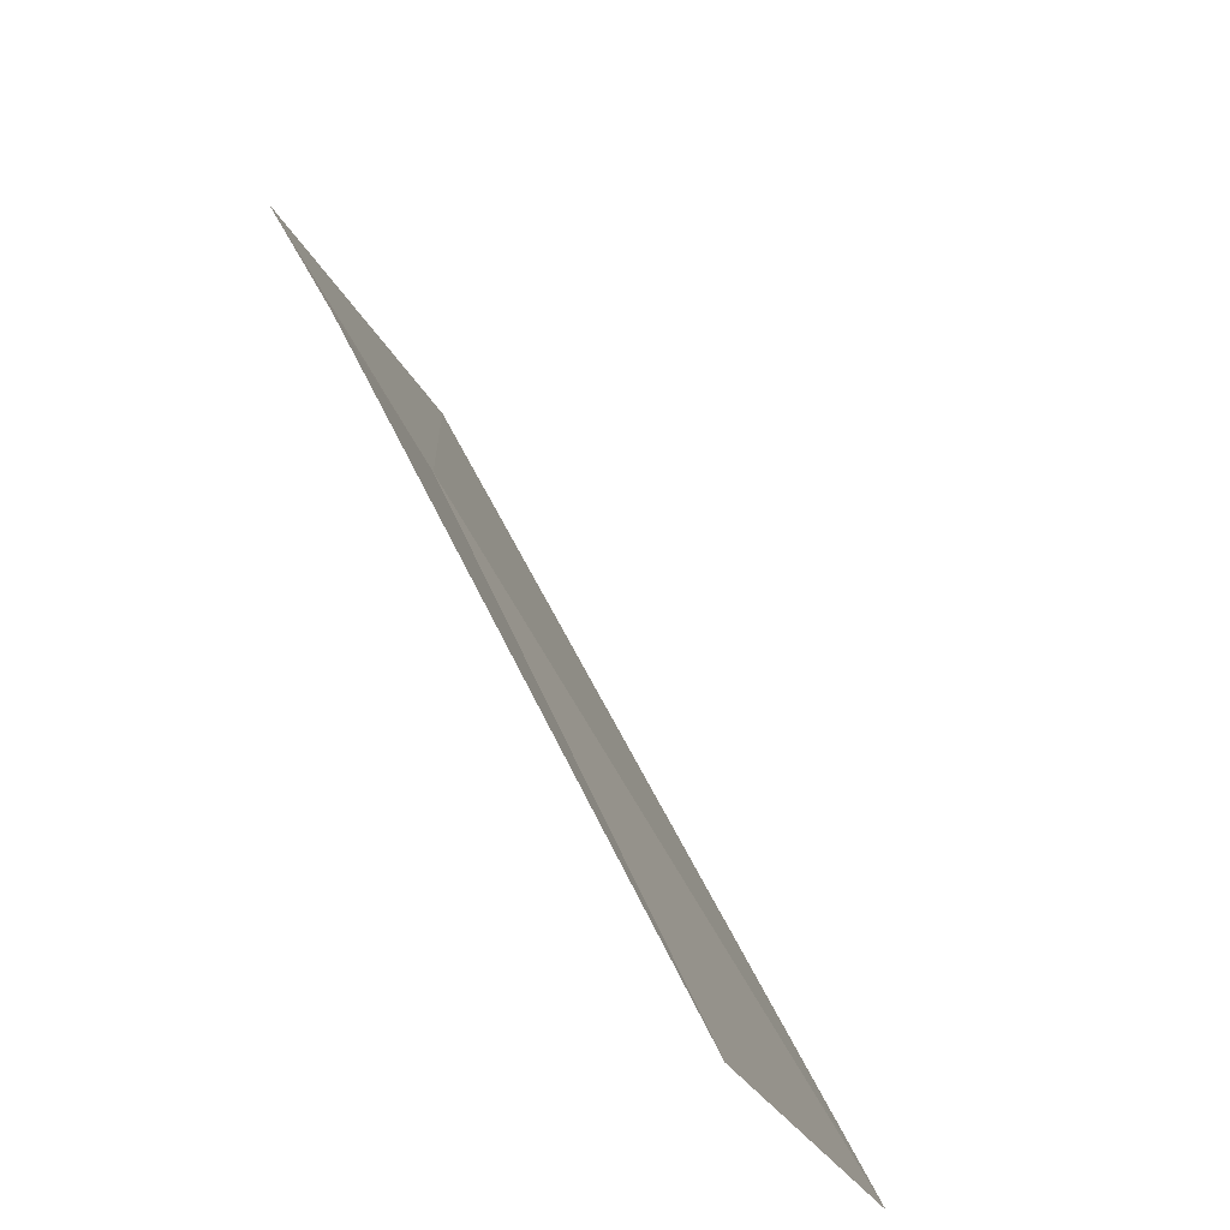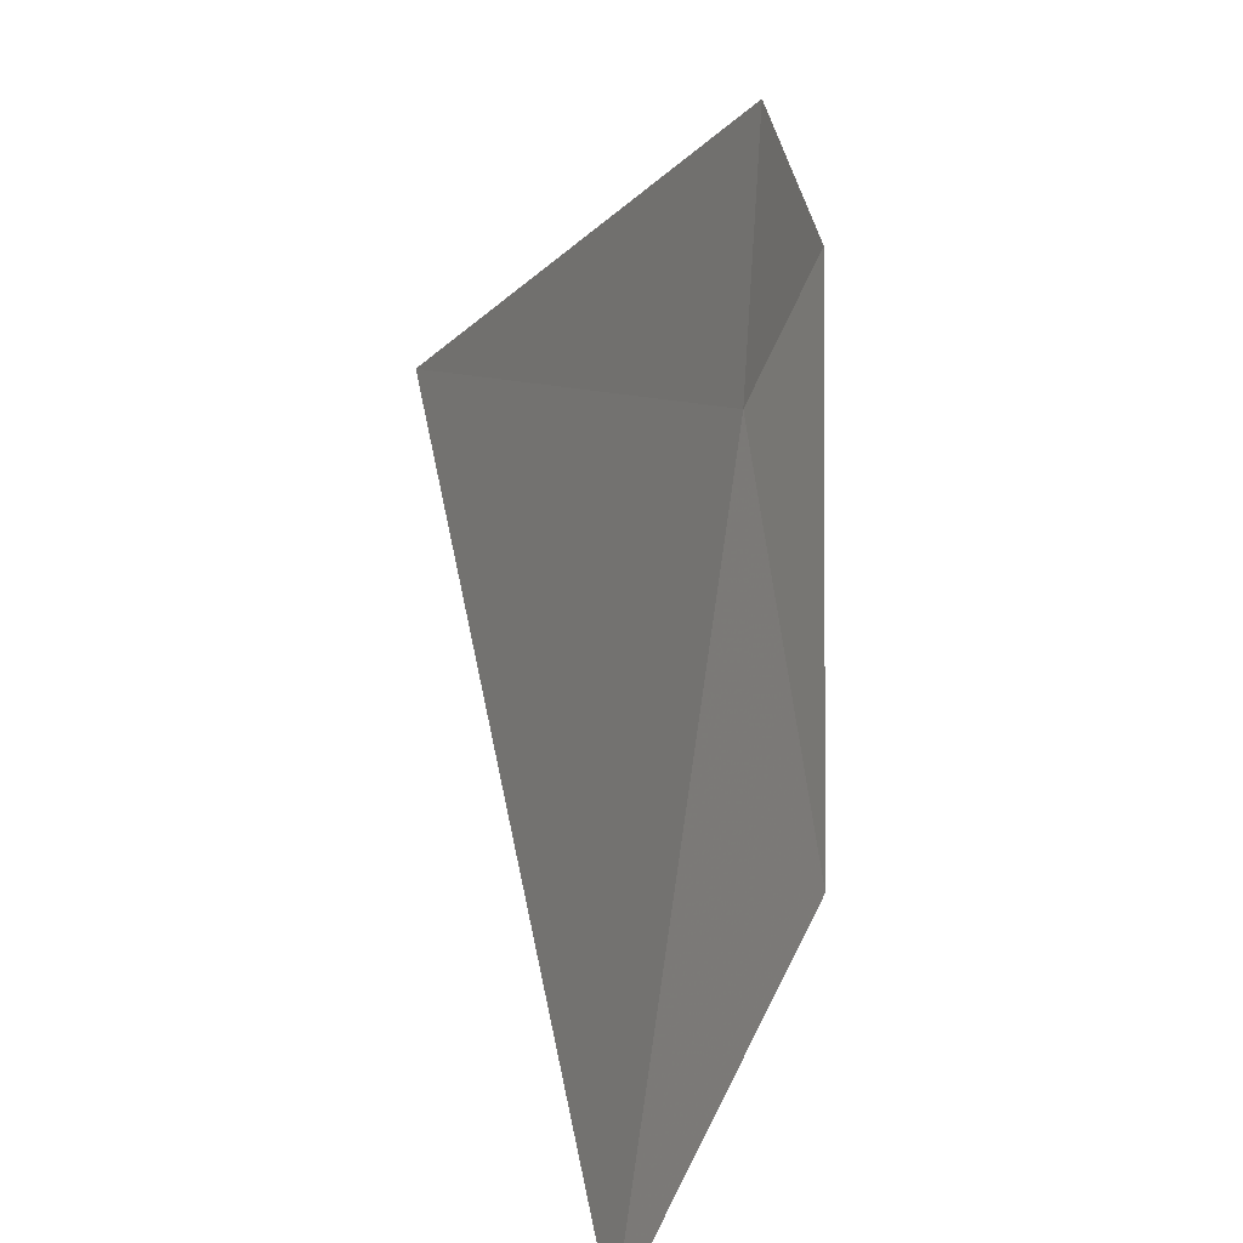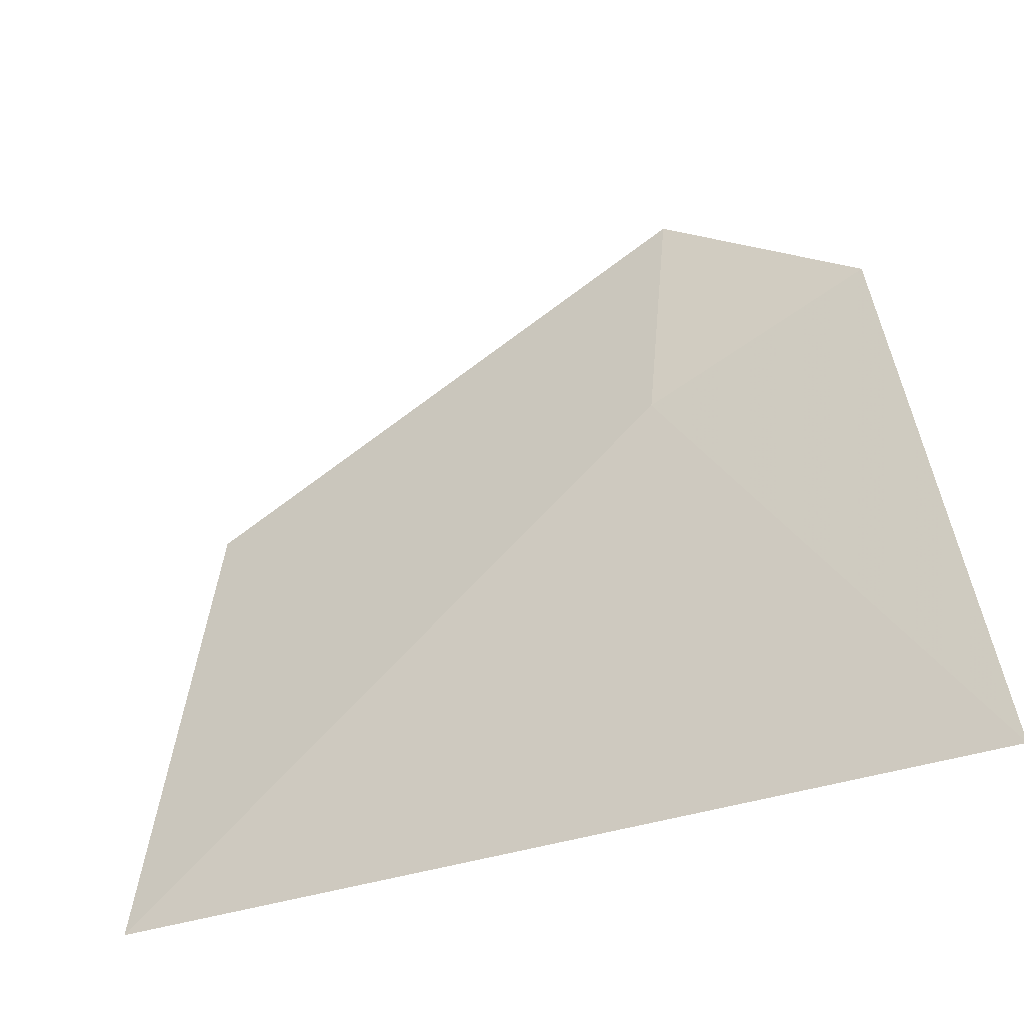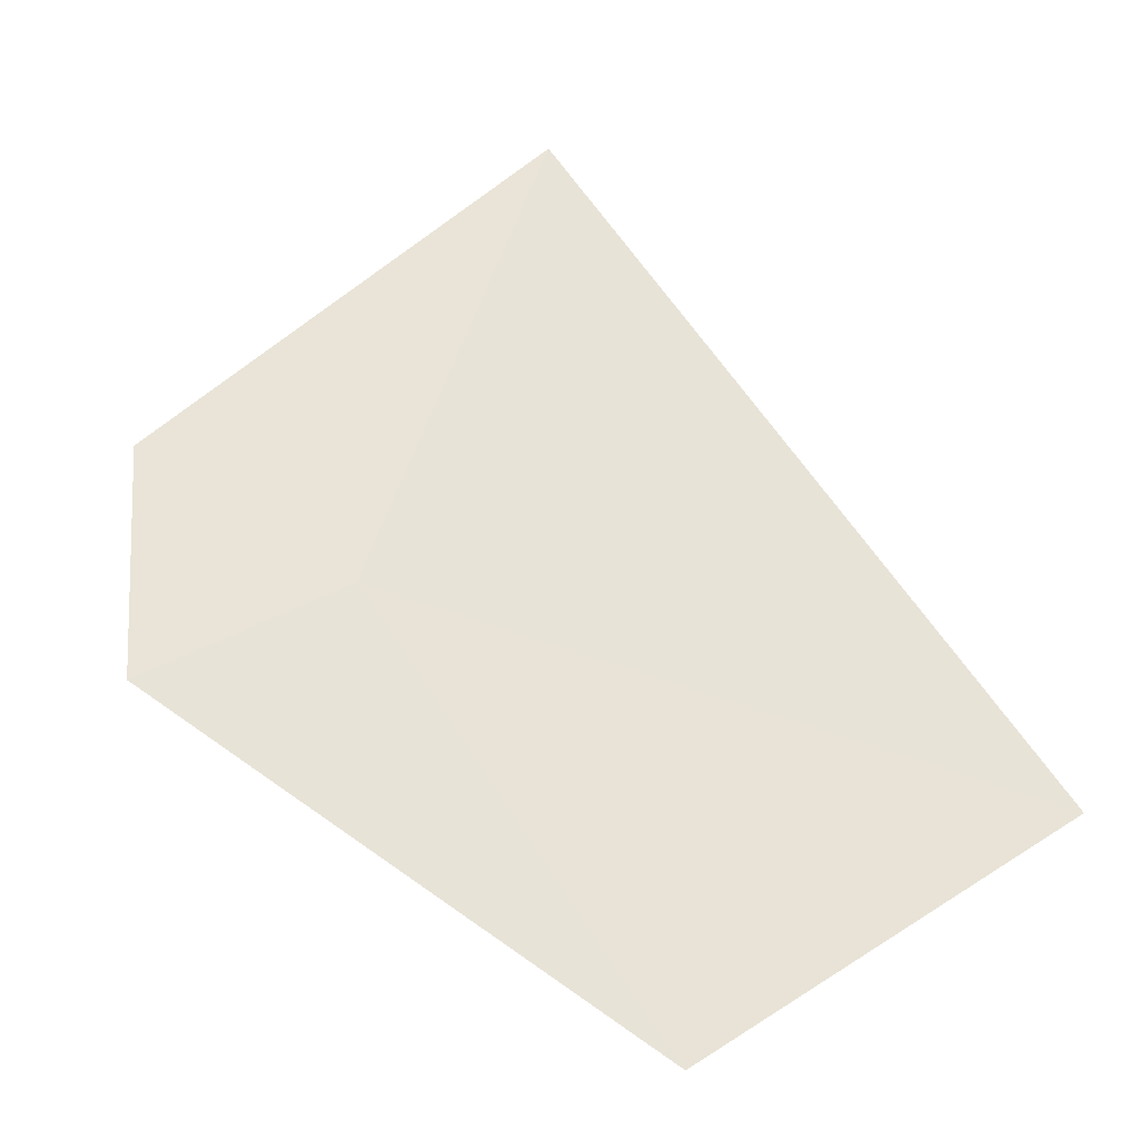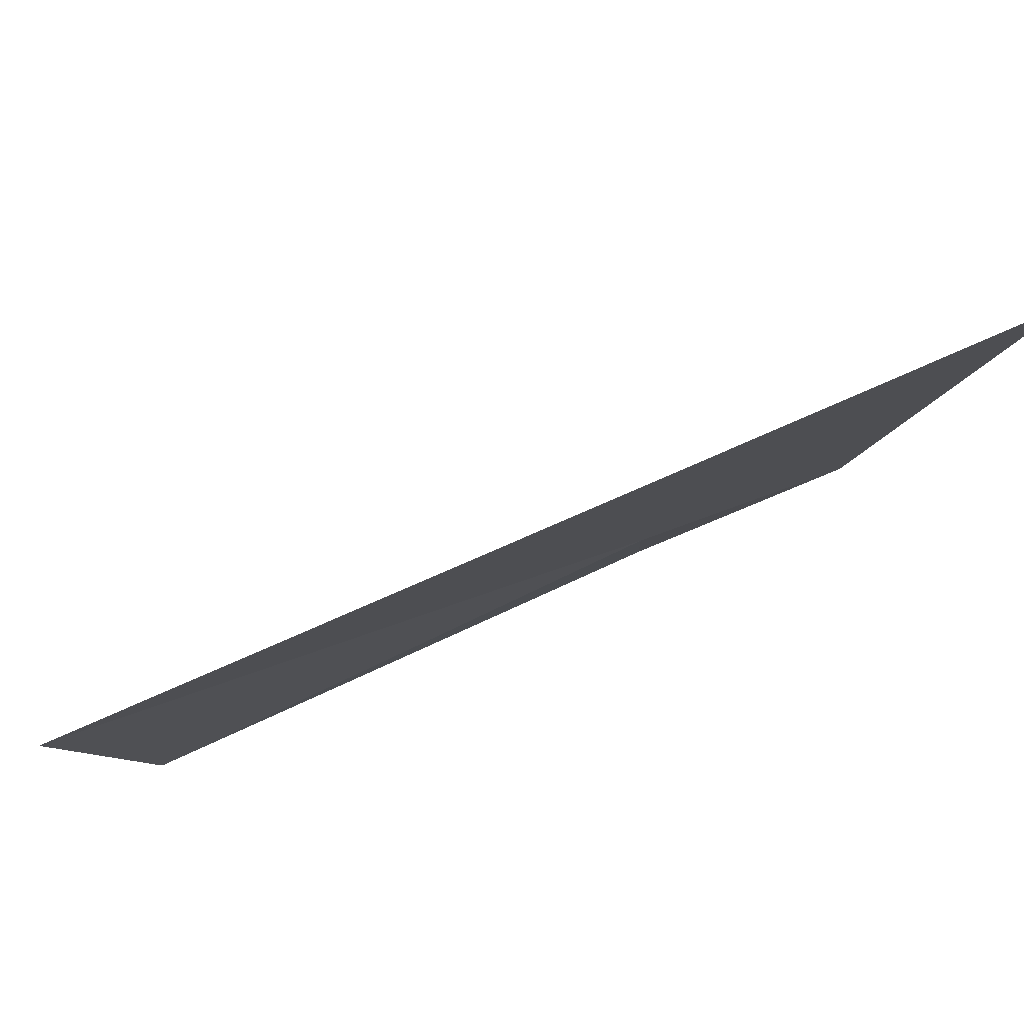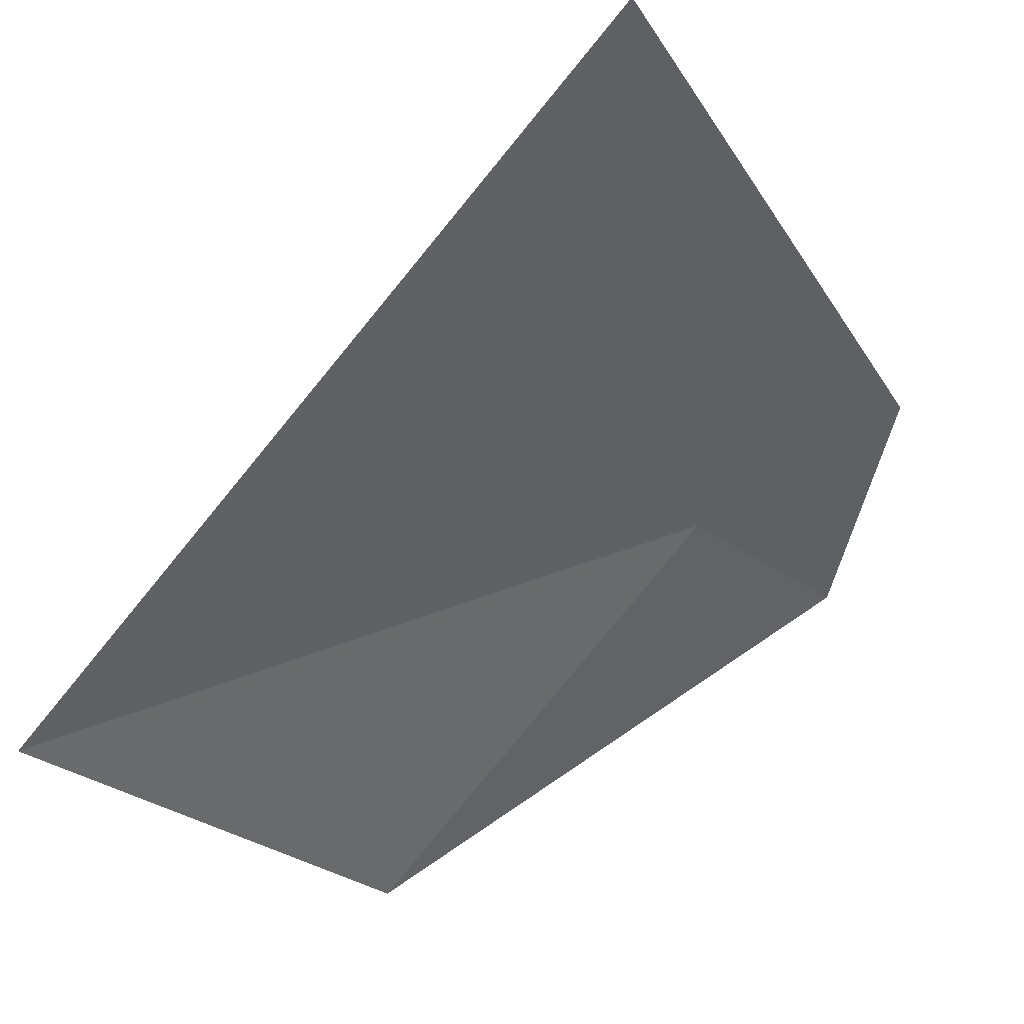
<metadata>
{"format":"obj","ext":"obj","renderer":"f3d","projection":"perspective","resolution":1024,"background":"white","views":[{"elev":53.4,"azim":-160.1,"up":"+Y"},{"elev":-47.9,"azim":52.6,"up":"+Y"},{"elev":-22.6,"azim":-13.0,"up":"+Y"},{"elev":6.3,"azim":-138.3,"up":"+Z"},{"elev":-75.8,"azim":-21.4,"up":"+Y"},{"elev":-4.3,"azim":31.8,"up":"+Z"}]}
</metadata>
<code>
v 6.26 -2.979 7.023
v 6.316 -2.618 6.922
v 5.701 -3.021 6.43
v 5.551 -3.741 6.678
v 6.533 -3.679 7.651
v 6.533 -2.813 7.209
f 1 4 3
f 1 6 5
f 1 2 6
f 1 5 4
f 1 3 2

</code>
